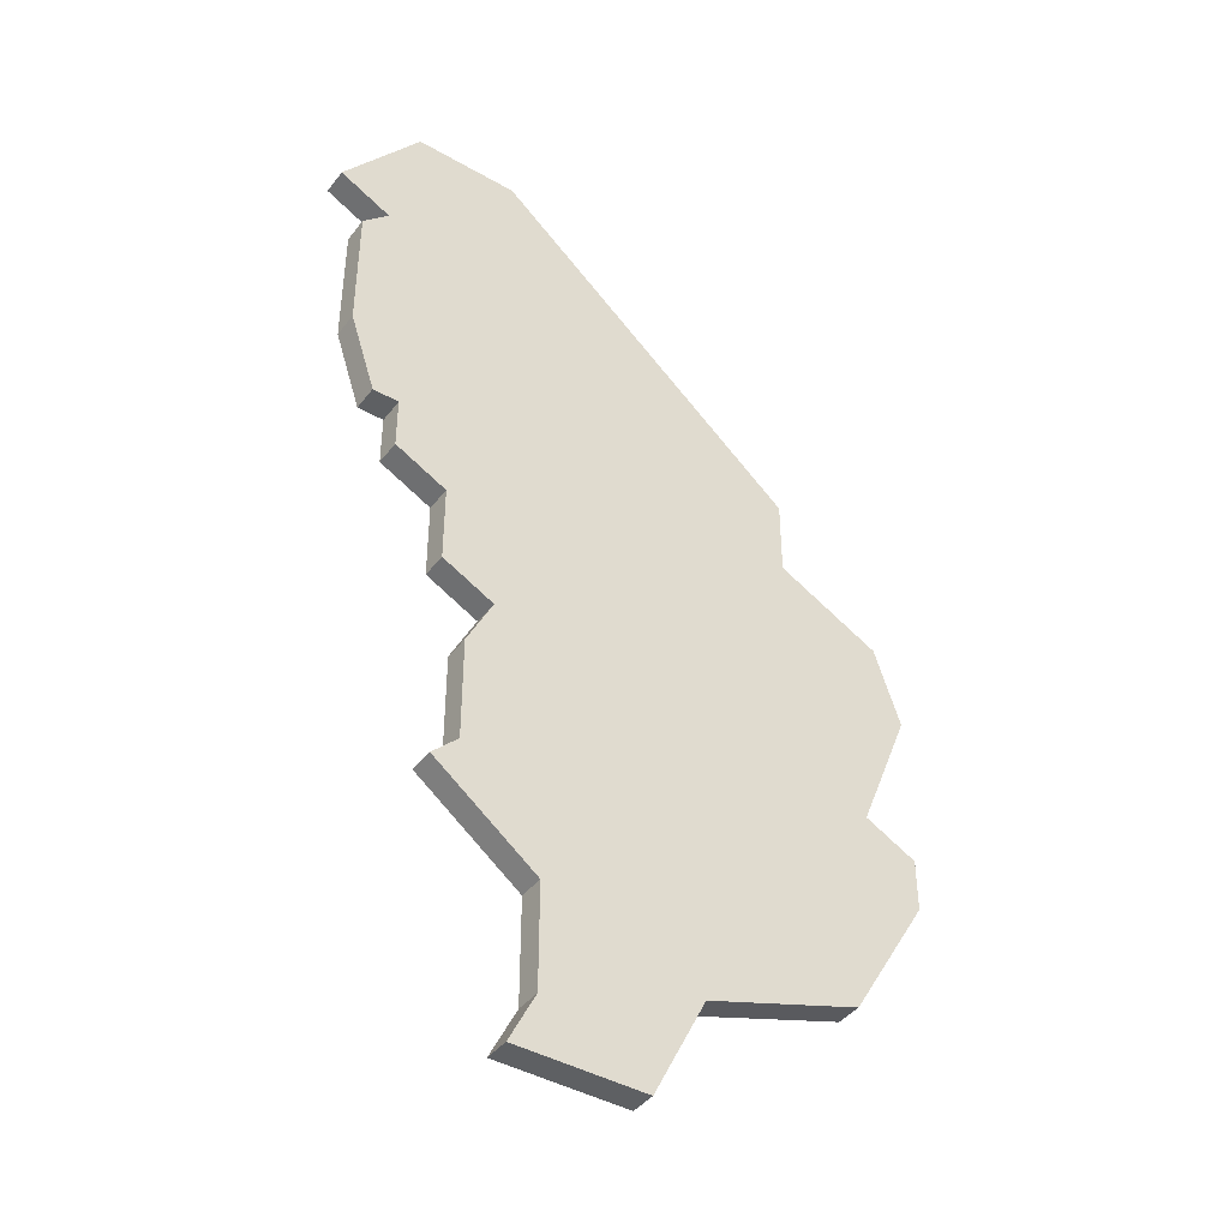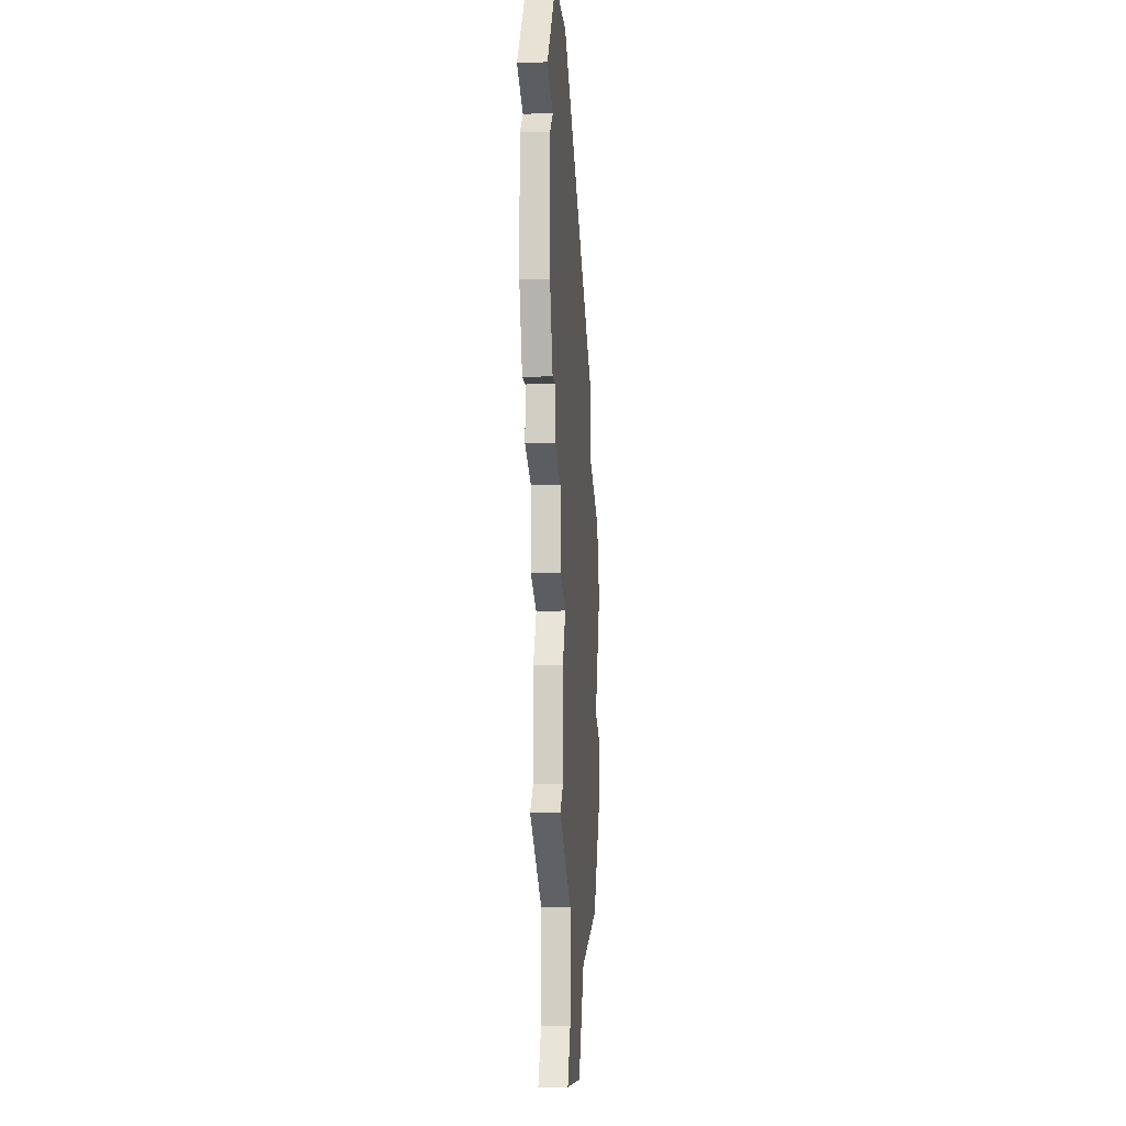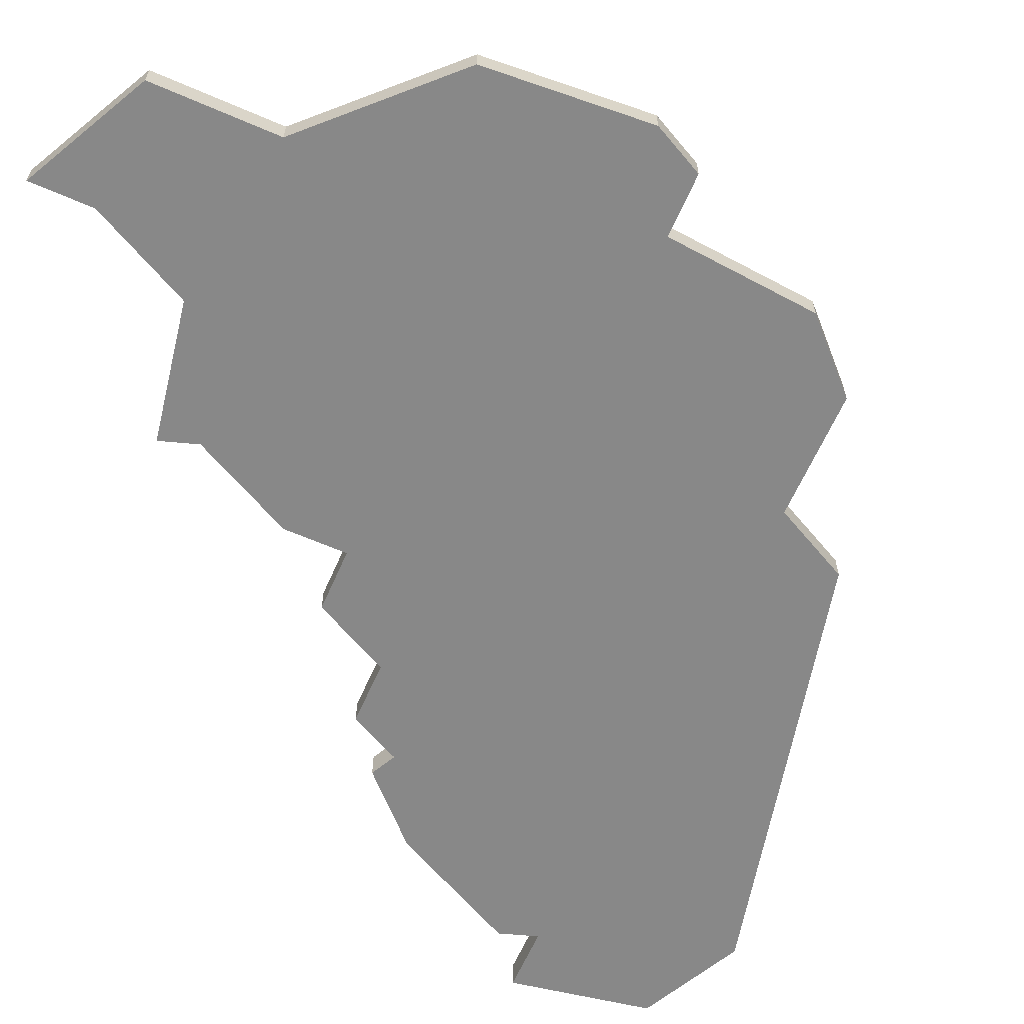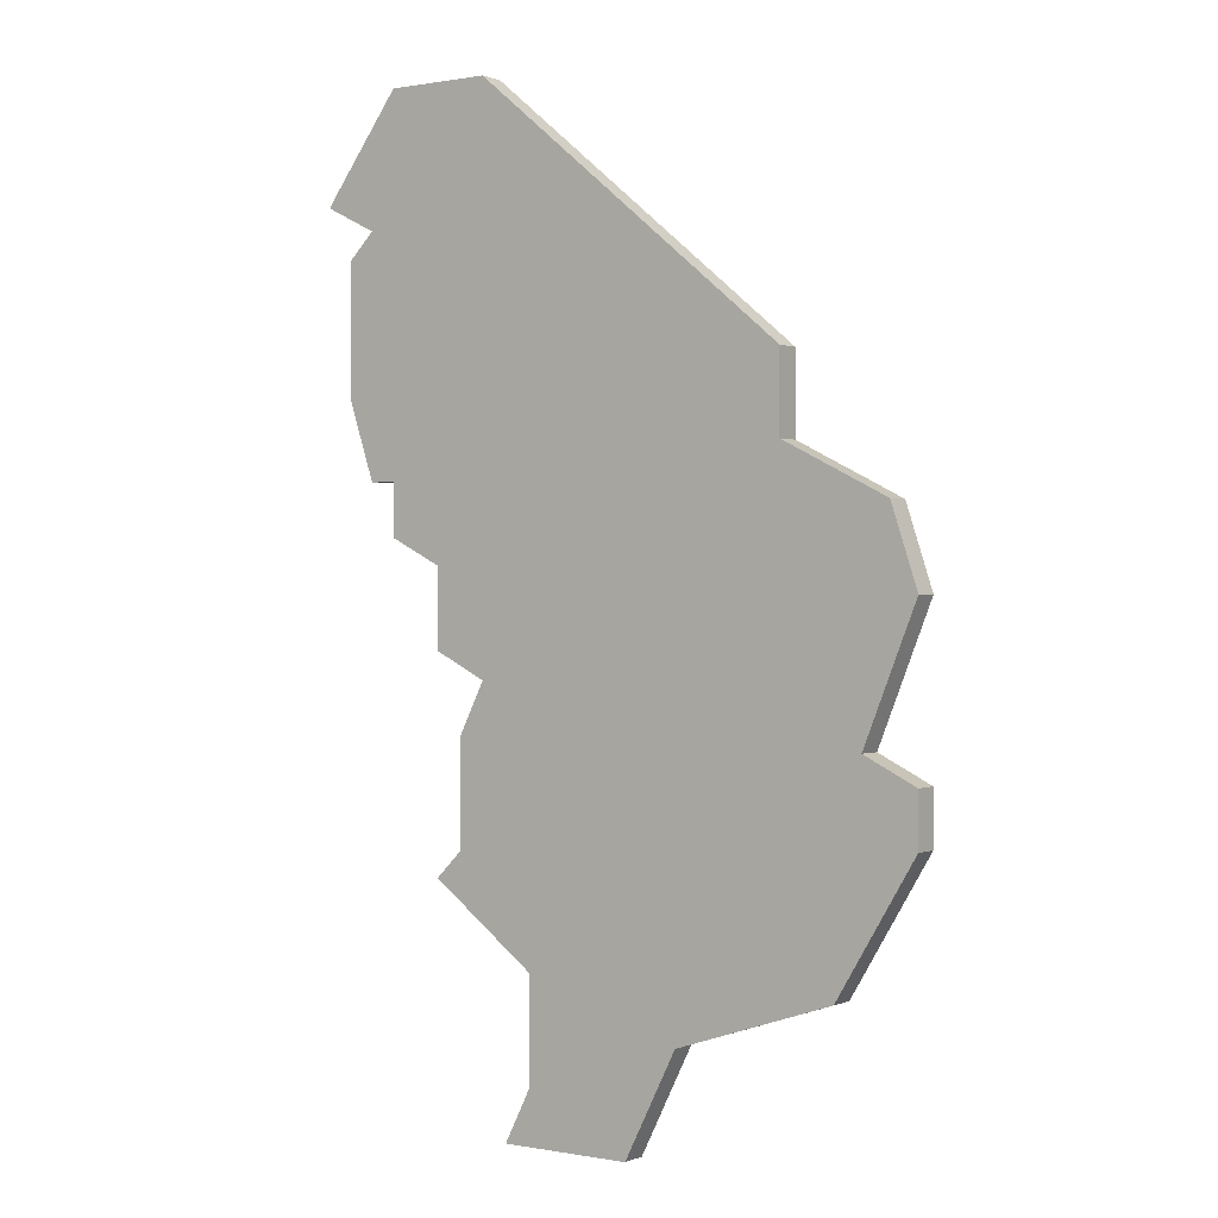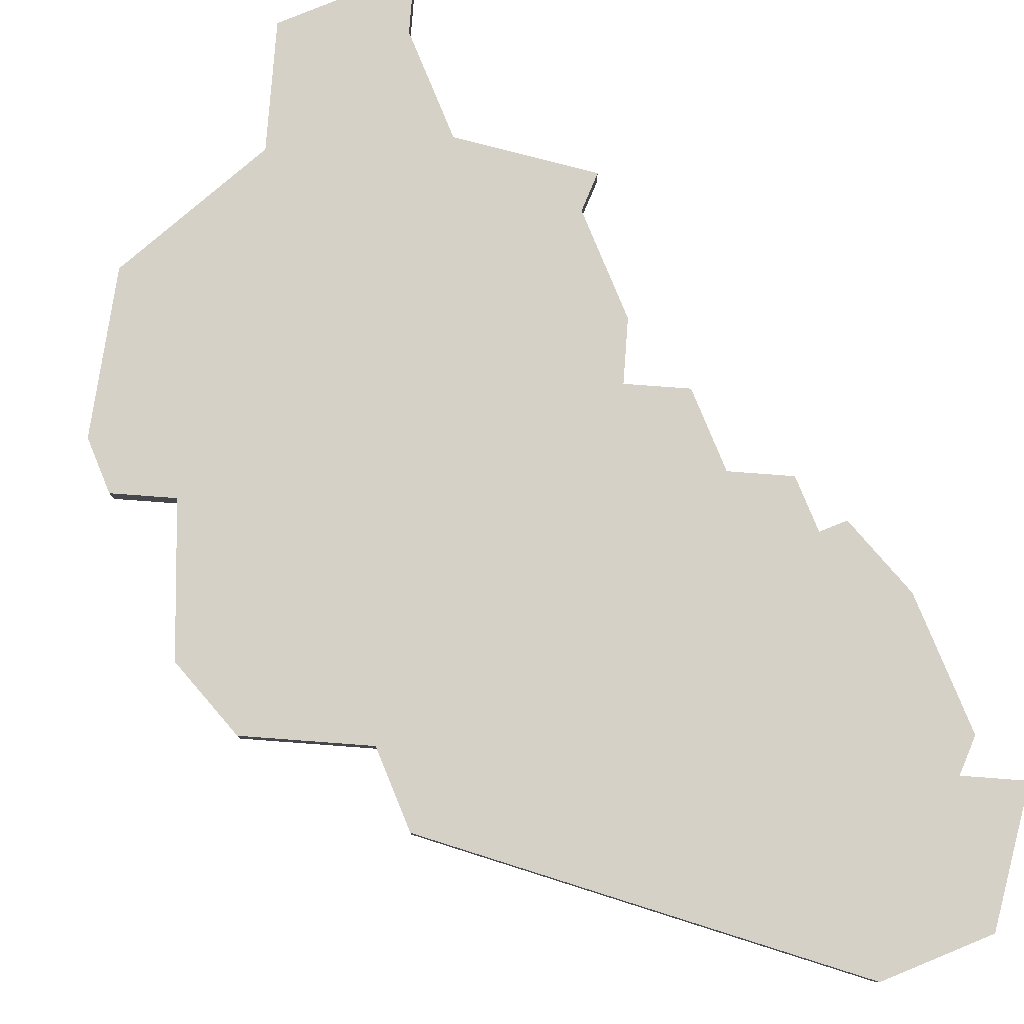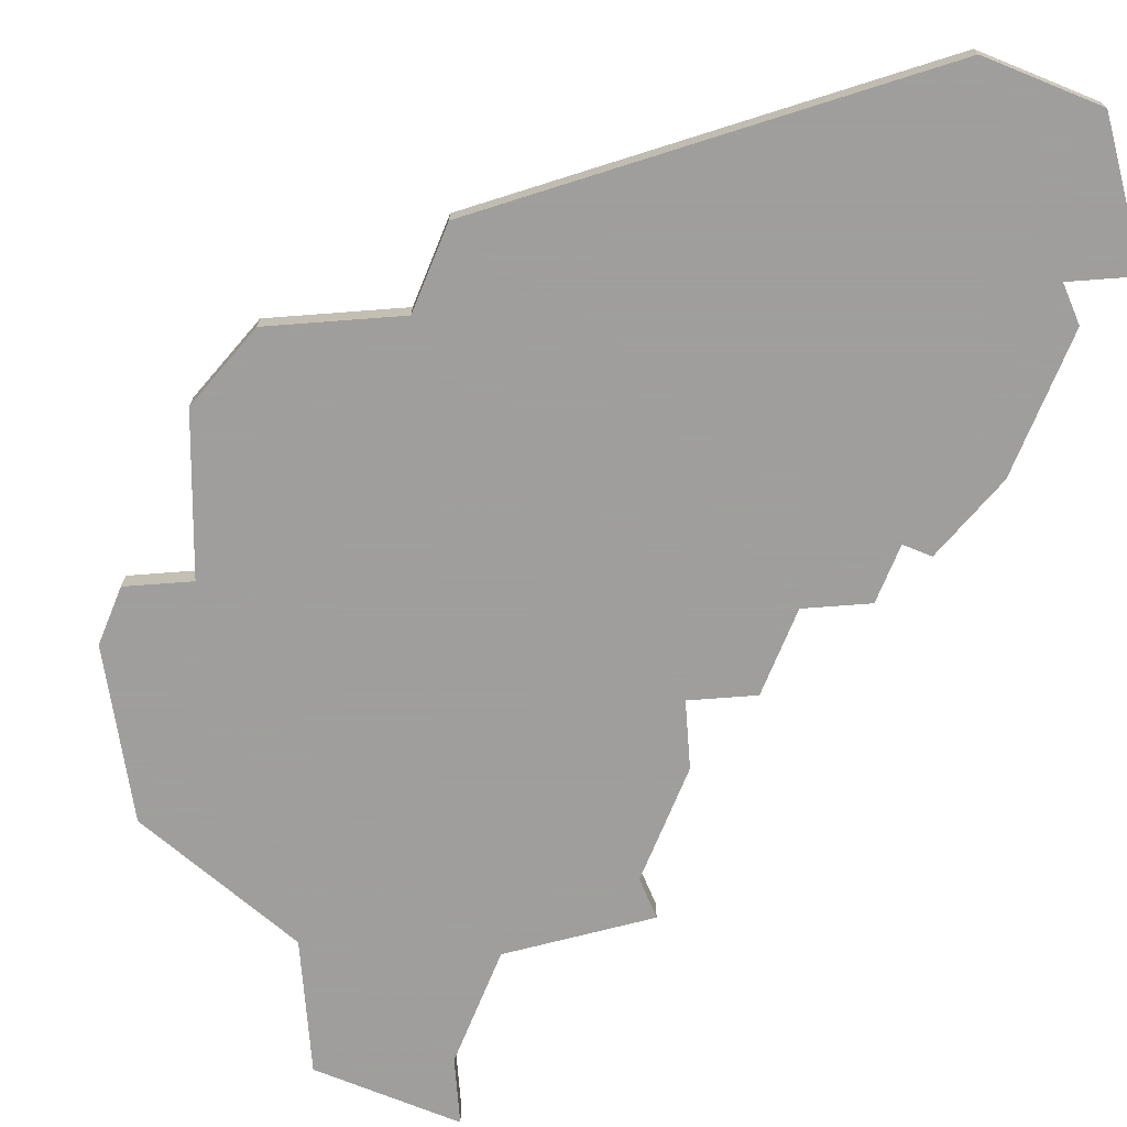
<metadata>
{"format":"obj","ext":"obj","renderer":"f3d","projection":"perspective","resolution":1024,"background":"white","views":[{"elev":-42.3,"azim":-34.5,"up":"+Y"},{"elev":-9.5,"azim":-85.2,"up":"+Y"},{"elev":-62.8,"azim":39.7,"up":"+Z"},{"elev":0.4,"azim":34.8,"up":"+Y"},{"elev":79.7,"azim":157.7,"up":"+Z"},{"elev":-71.1,"azim":157.8,"up":"+Z"}]}
</metadata>
<code>
v 3270 -1447 0
v 3270 -1447 1
v 3270 -1468 0
v 3270 -1468 1
v 3278 -1480 0
v 3278 -1480 1
v 3286 -1462 0
v 3286 -1462 1
v 3269 -1470 0
v 3269 -1470 1
v 3269 -1474 0
v 3269 -1474 1
v 3285 -1470 0
v 3285 -1470 1
v 3268 -1464 0
v 3268 -1464 1
v 3268 -1475 0
v 3268 -1475 1
v 3268 -1467 0
v 3268 -1467 1
v 3276 -1484 0
v 3276 -1484 1
v 3284 -1478 0
v 3284 -1478 1
v 3266 -1463 0
v 3266 -1463 1
v 3266 -1447 0
v 3266 -1447 1
v 3266 -1461 0
v 3266 -1461 1
v 3282 -1457 0
v 3282 -1457 1
v 3282 -1460 0
v 3282 -1460 1
v 3265 -1452 0
v 3265 -1452 1
v 3265 -1461 0
v 3265 -1461 1
v 3264 -1458 0
v 3264 -1458 1
v 3264 -1453 0
v 3264 -1453 1
v 3272 -1482 0
v 3272 -1482 1
v 3272 -1478 0
v 3272 -1478 1
v 3263 -1451 0
v 3263 -1451 1
v 3271 -1484 0
v 3271 -1484 1
v 3287 -1471 0
v 3287 -1471 1
v 3287 -1473 0
v 3287 -1473 1
v 3287 -1465 0
v 3287 -1465 1
f 3 11 9
f 29 31 15
f 3 19 15
f 3 45 11
f 11 45 17
f 29 15 25
f 35 39 41
f 39 35 29
f 47 27 35
f 29 35 31
f 27 1 35
f 37 39 29
f 33 3 15
f 21 49 43
f 5 43 45
f 13 45 3
f 43 5 21
f 13 23 5
f 13 5 45
f 23 13 53
f 1 31 35
f 15 31 33
f 53 13 51
f 55 33 7
f 13 33 55
f 3 33 13
f 10 12 4
f 16 32 30
f 16 20 4
f 12 46 4
f 18 46 12
f 26 16 30
f 42 40 36
f 30 36 40
f 36 28 48
f 32 36 30
f 36 2 28
f 30 40 38
f 16 4 34
f 44 50 22
f 46 44 6
f 4 46 14
f 22 6 44
f 6 24 14
f 46 6 14
f 54 14 24
f 36 32 2
f 34 32 16
f 52 14 54
f 8 34 56
f 56 34 14
f 14 34 4
f 28 2 27
f 27 2 1
f 48 28 47
f 47 28 27
f 36 48 35
f 35 48 47
f 42 36 41
f 41 36 35
f 40 42 39
f 39 42 41
f 38 40 37
f 37 40 39
f 30 38 29
f 29 38 37
f 26 30 25
f 25 30 29
f 16 26 15
f 15 26 25
f 20 16 19
f 19 16 15
f 4 20 3
f 3 20 19
f 10 4 9
f 9 4 3
f 12 10 11
f 11 10 9
f 18 12 17
f 17 12 11
f 46 18 45
f 45 18 17
f 44 46 43
f 43 46 45
f 50 44 49
f 49 44 43
f 22 50 21
f 21 50 49
f 6 22 5
f 5 22 21
f 24 6 23
f 23 6 5
f 54 24 53
f 53 24 23
f 52 54 51
f 51 54 53
f 14 52 13
f 13 52 51
f 56 14 55
f 55 14 13
f 8 56 7
f 7 56 55
f 34 8 33
f 33 8 7
f 2 32 1
f 1 32 31
f 32 34 31
f 31 34 33

</code>
